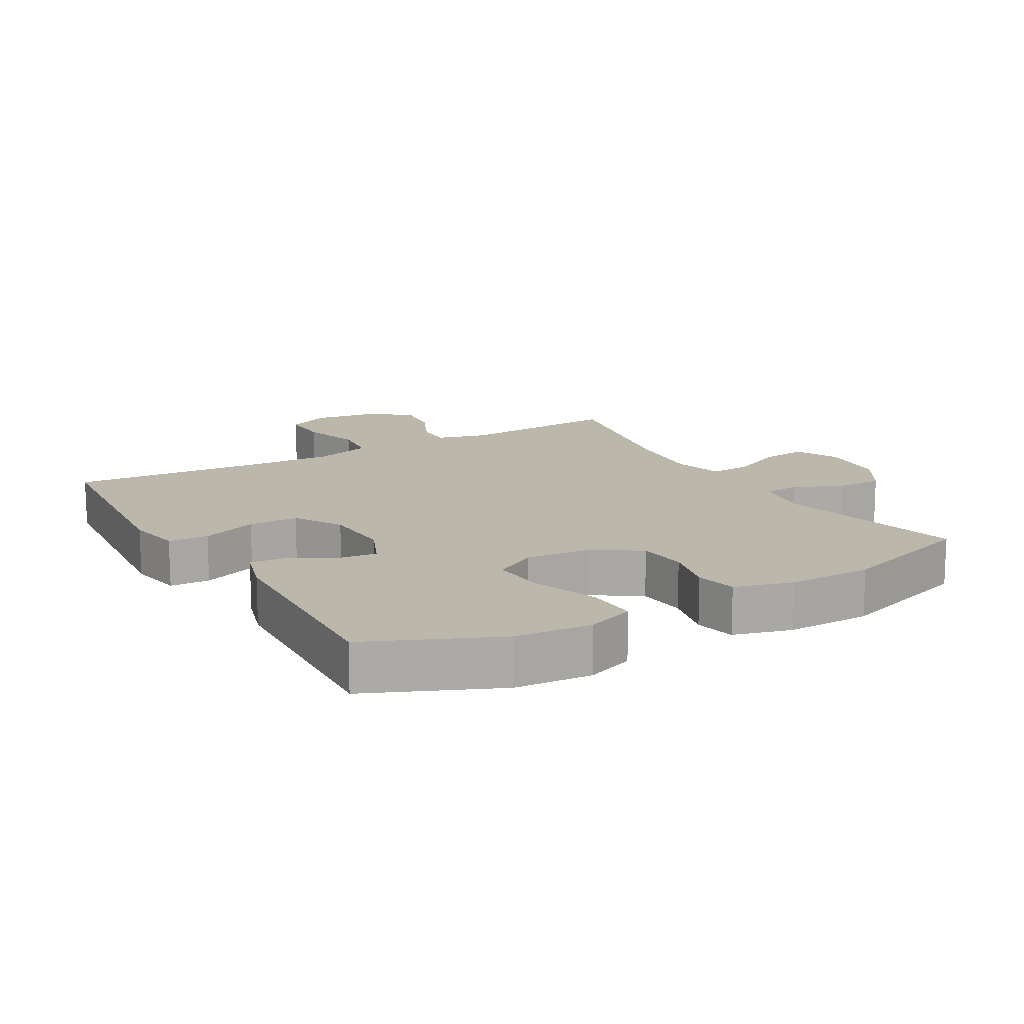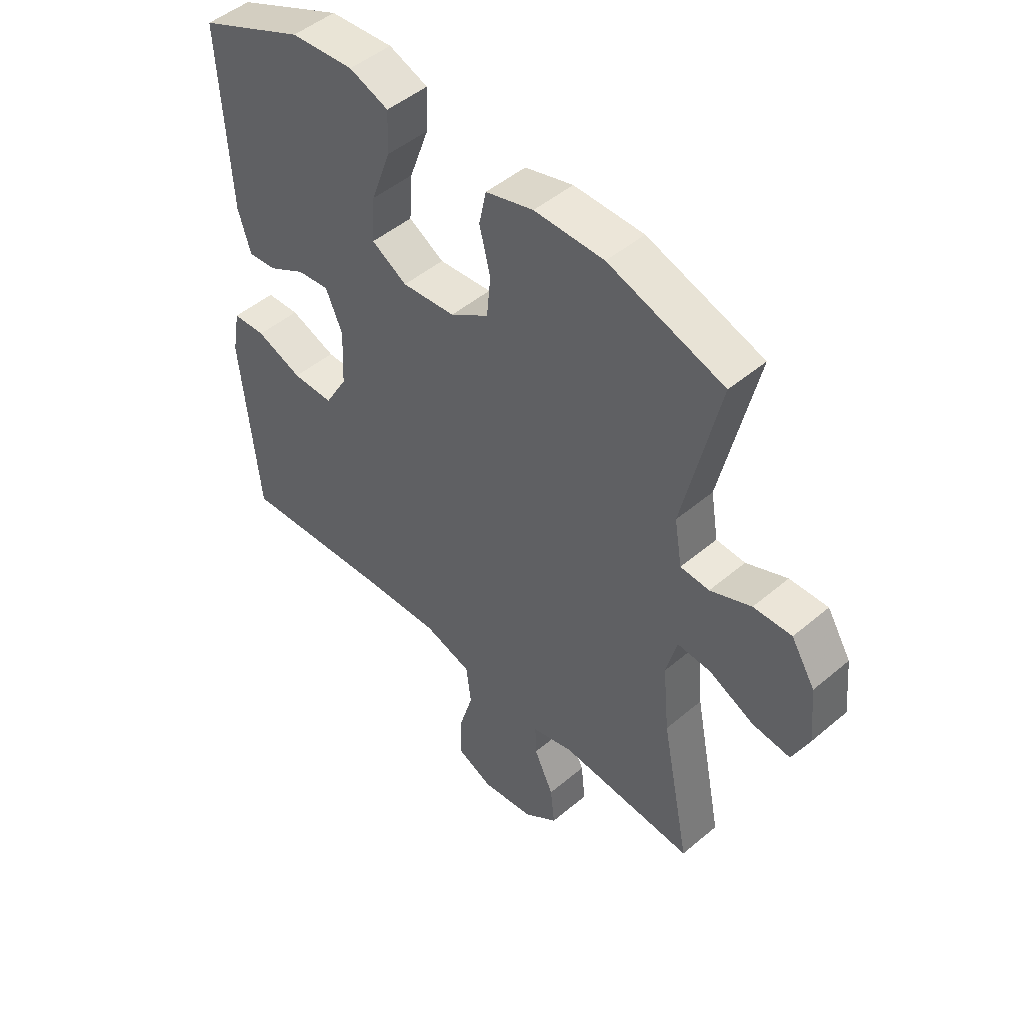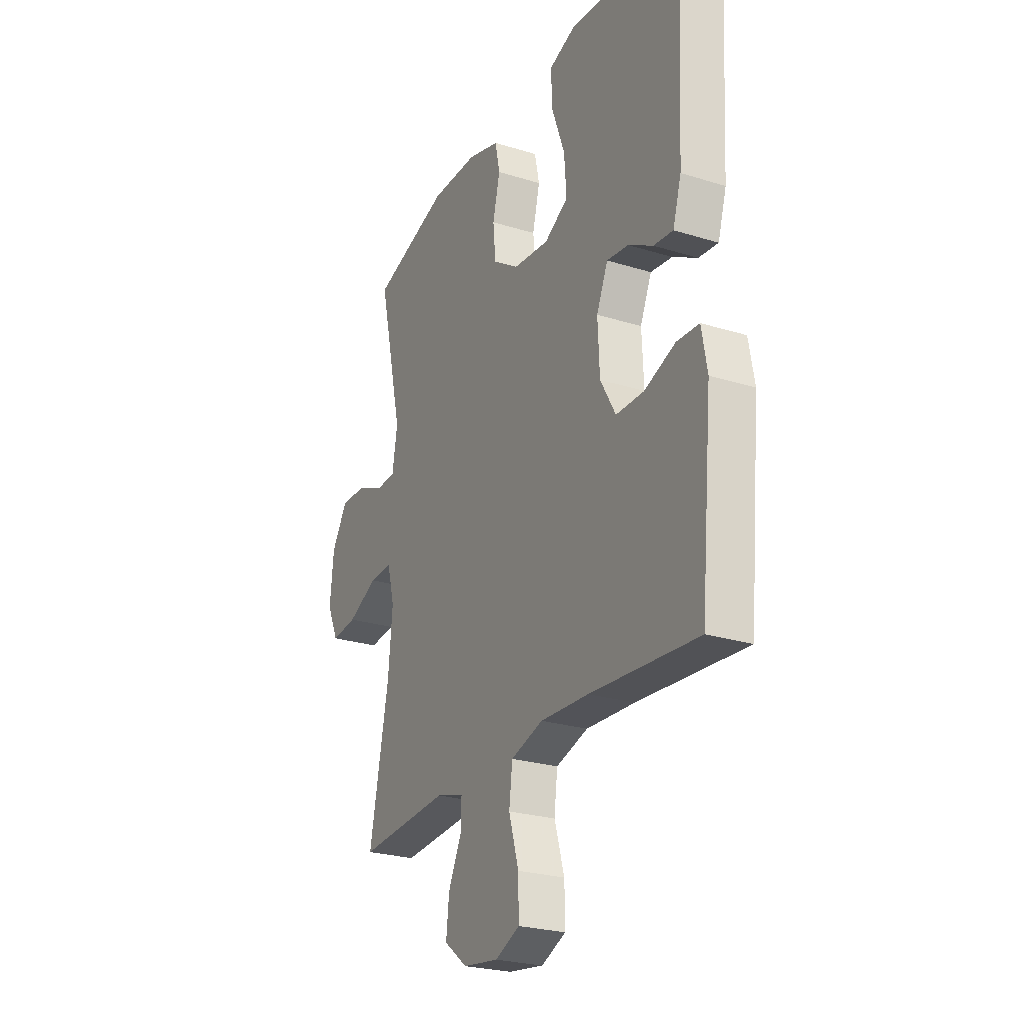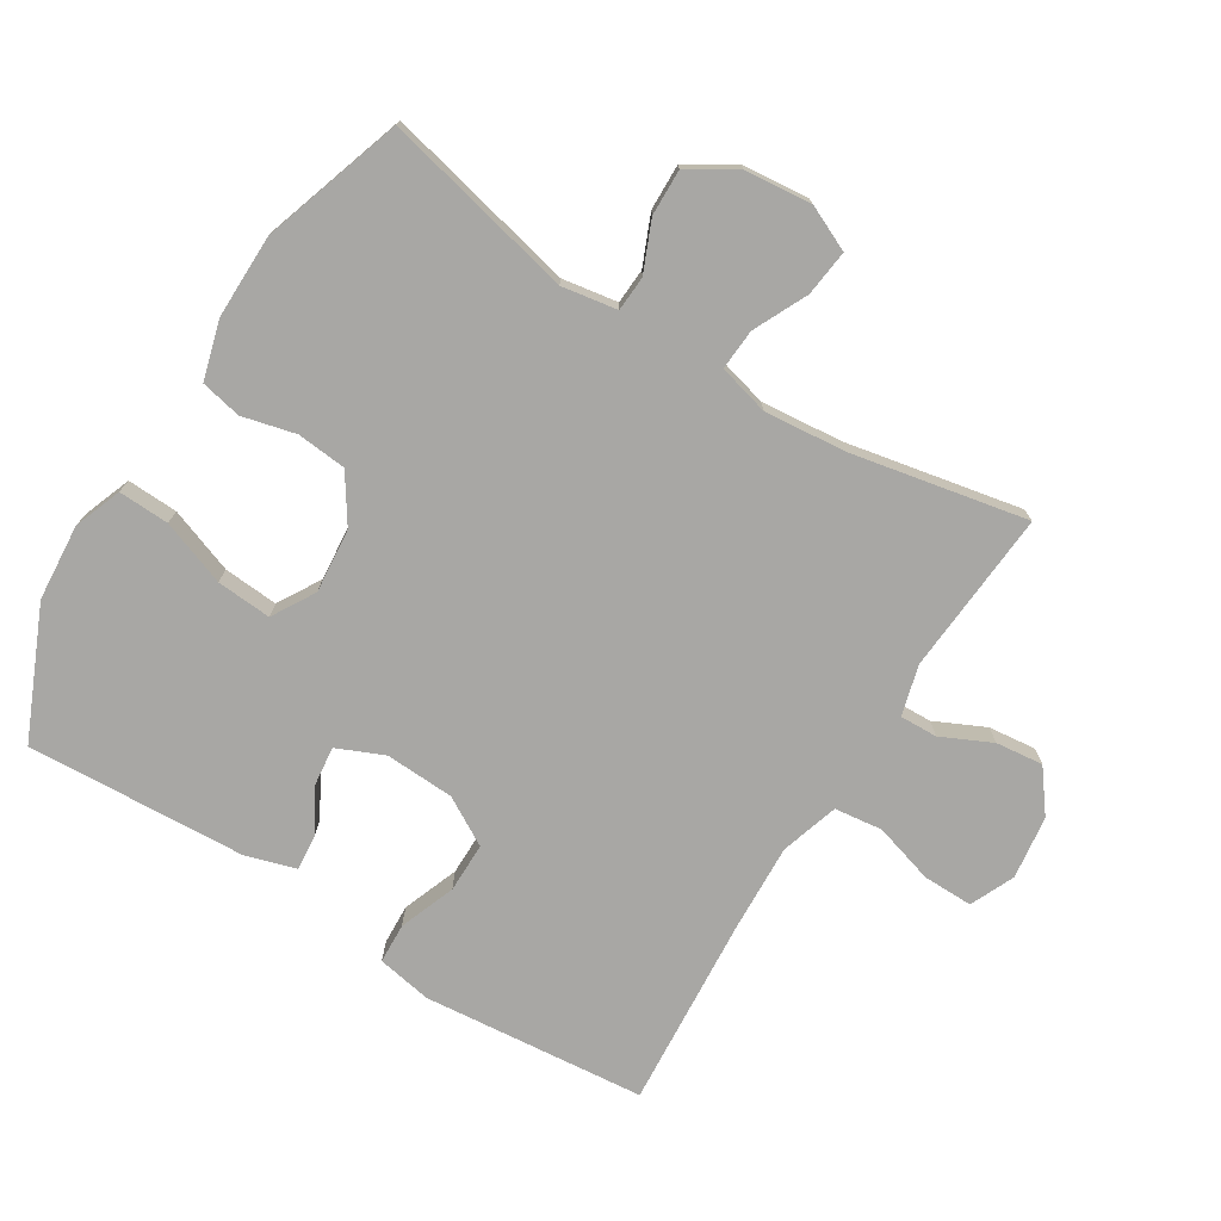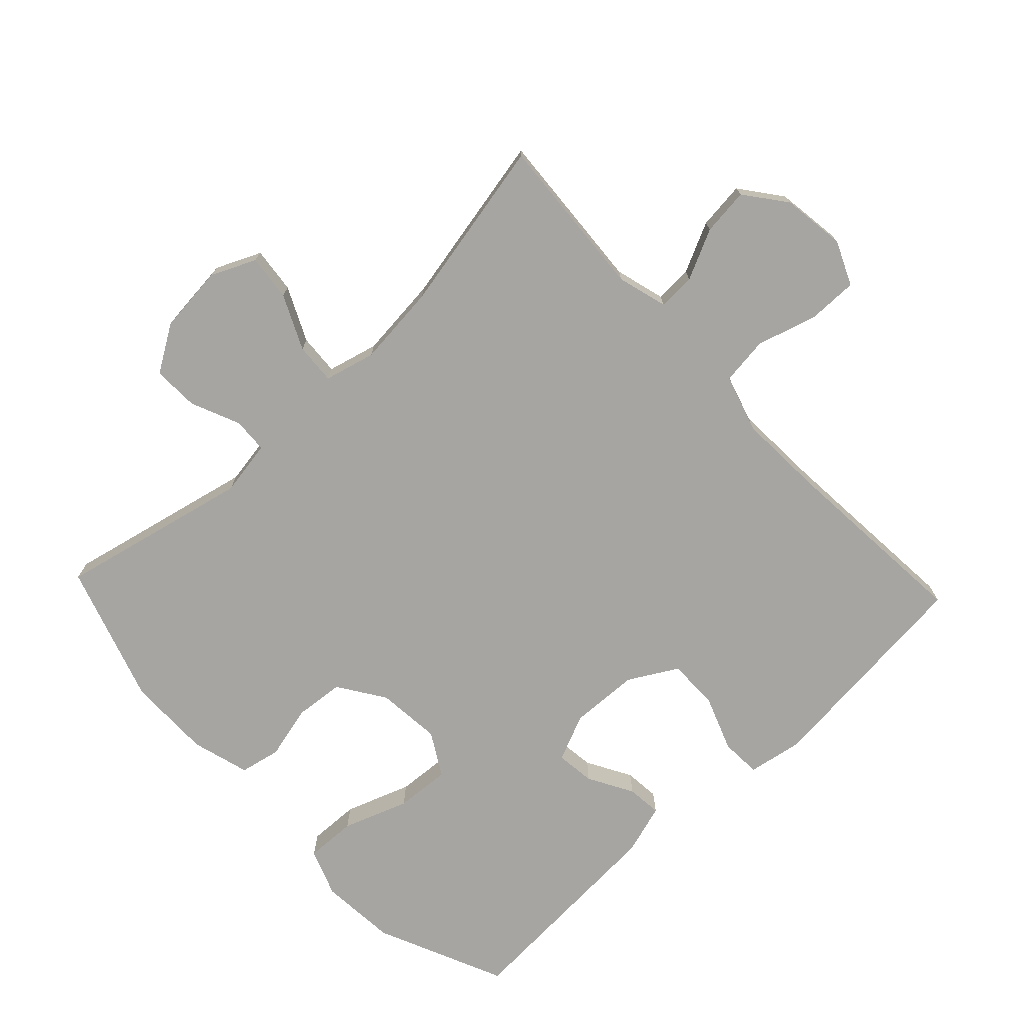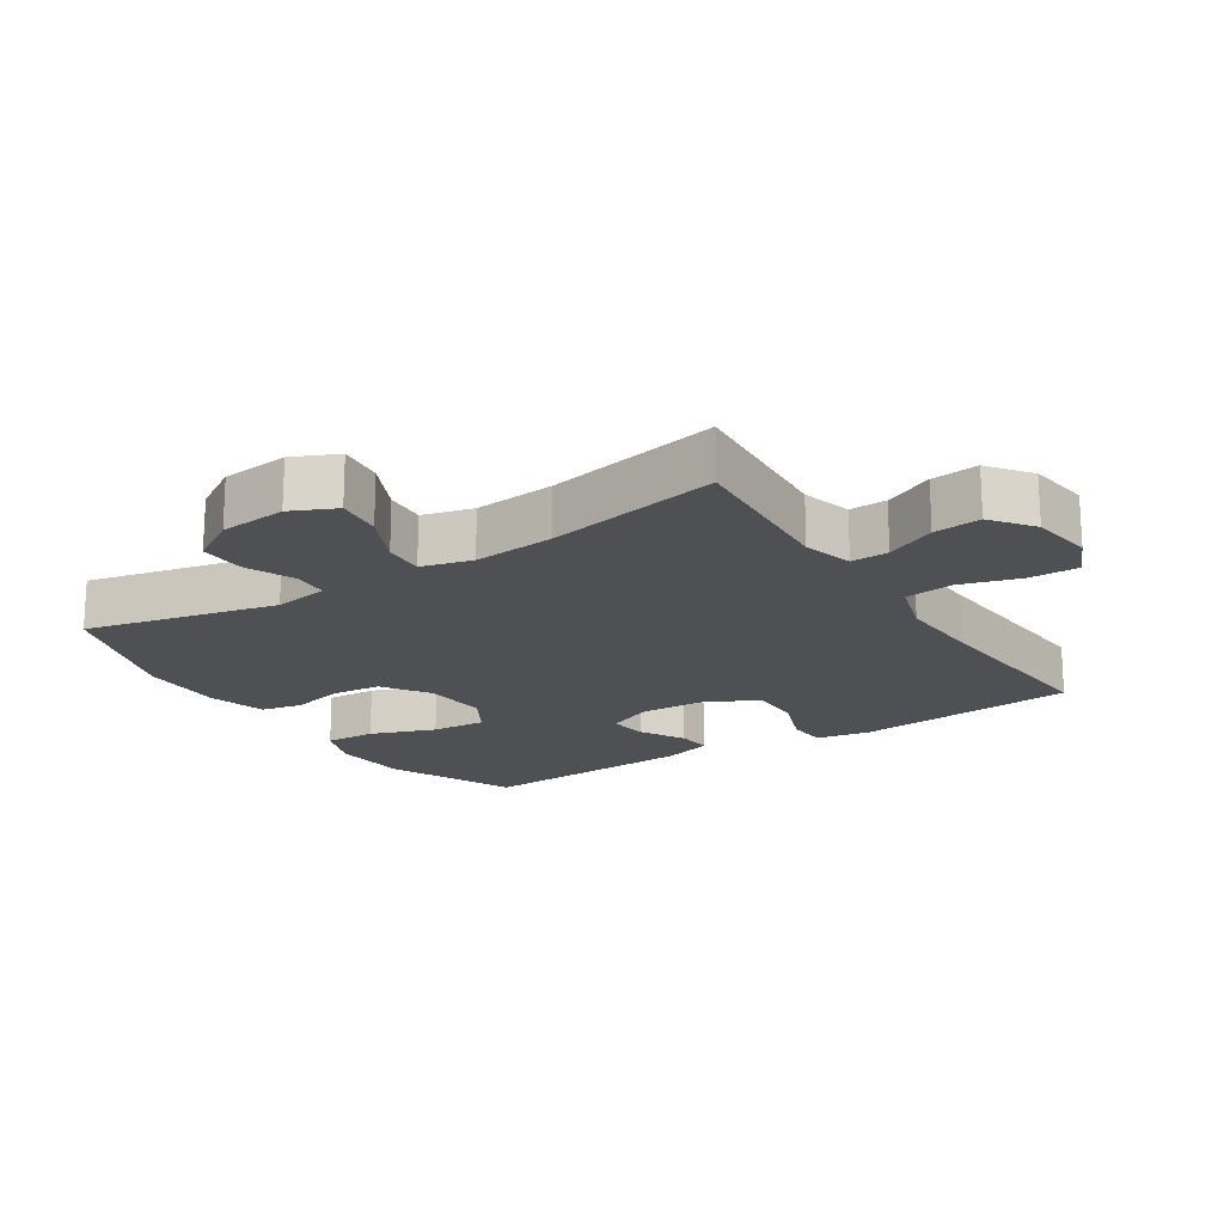
<metadata>
{"format":"obj","ext":"obj","renderer":"f3d","projection":"perspective","resolution":1024,"background":"white","views":[{"elev":14.5,"azim":-30.2,"up":"+Y"},{"elev":48.2,"azim":46.6,"up":"+Z"},{"elev":-25.0,"azim":-116.8,"up":"+Z"},{"elev":-74.6,"azim":58.1,"up":"+Y"},{"elev":-73.9,"azim":133.4,"up":"+Y"},{"elev":-18.7,"azim":122.9,"up":"+Y"}]}
</metadata>
<code>
v 0.5 0.07 -0.5
v 0.251 0.07 -0.482
v 0.175 0.07 -0.503
v 0.177 0.07 -0.56
v 0.213 0.07 -0.636
v 0.221 0.07 -0.708
v 0.158 0.07 -0.756
v 0.062 0.07 -0.769
v -0.005 0.07 -0.739
v -0.004 0.07 -0.663
v 0.023 0.07 -0.572
v 0.014 0.07 -0.499
v -0.074 0.07 -0.472
v -0.206 0.07 -0.478
v -0.5 0.07 -0.5
v -0.532 0.07 -0.162
v -0.517 0.07 -0.079
v -0.456 0.07 -0.076
v -0.371 0.07 -0.108
v -0.295 0.07 -0.108
v -0.253 0.07 -0.035
v -0.248 0.07 0.07
v -0.279 0.07 0.141
v -0.338 0.07 0.134
v -0.406 0.07 0.096
v -0.459 0.07 0.091
v -0.482 0.07 0.167
v -0.5 0.07 0.5
v -0.305 0.07 0.586
v -0.189 0.07 0.595
v -0.117 0.07 0.568
v -0.12 0.07 0.491
v -0.156 0.07 0.392
v -0.162 0.07 0.309
v -0.097 0.07 0.271
v 0.001 0.07 0.28
v 0.072 0.07 0.327
v 0.079 0.07 0.402
v 0.059 0.07 0.483
v 0.072 0.07 0.545
v 0.16 0.07 0.57
v 0.288 0.07 0.569
v 0.5 0.07 0.5
v 0.434 0.07 0.21
v 0.448 0.07 0.126
v 0.501 0.07 0.123
v 0.576 0.07 0.155
v 0.646 0.07 0.157
v 0.69 0.07 0.086
v 0.7 0.07 -0.016
v 0.669 0.07 -0.084
v 0.599 0.07 -0.076
v 0.517 0.07 -0.037
v 0.455 0.07 -0.033
v 0.435 0.07 -0.11
v 0.447 0.07 -0.234
v 0.5 0 -0.5
v 0.251 0 -0.482
v 0.175 0 -0.503
v 0.177 0 -0.56
v 0.213 0 -0.636
v 0.221 0 -0.708
v 0.158 0 -0.756
v 0.062 0 -0.769
v -0.005 0 -0.739
v -0.004 0 -0.663
v 0.023 0 -0.572
v 0.014 0 -0.499
v -0.074 0 -0.472
v -0.206 0 -0.478
v -0.5 0 -0.5
v -0.532 0 -0.162
v -0.517 0 -0.079
v -0.456 0 -0.076
v -0.371 0 -0.108
v -0.295 0 -0.108
v -0.253 0 -0.035
v -0.248 0 0.07
v -0.279 0 0.141
v -0.338 0 0.134
v -0.406 0 0.096
v -0.459 0 0.091
v -0.482 0 0.167
v -0.5 0 0.5
v -0.305 0 0.586
v -0.189 0 0.595
v -0.117 0 0.568
v -0.12 0 0.491
v -0.156 0 0.392
v -0.162 0 0.309
v -0.097 0 0.271
v 0.001 0 0.28
v 0.072 0 0.327
v 0.079 0 0.402
v 0.059 0 0.483
v 0.072 0 0.545
v 0.16 0 0.57
v 0.288 0 0.569
v 0.5 0 0.5
v 0.434 0 0.21
v 0.448 0 0.126
v 0.501 0 0.123
v 0.576 0 0.155
v 0.646 0 0.157
v 0.69 0 0.086
v 0.7 0 -0.016
v 0.669 0 -0.084
v 0.599 0 -0.076
v 0.517 0 -0.037
v 0.455 0 -0.033
v 0.435 0 -0.11
v 0.447 0 -0.234
f 50 51 52 53
f 50 53 54
f 49 50 54
f 46 47 48 49
f 45 46 49 54
f 44 45 54 55
f 42 43 44
f 41 42 44 55
f 38 39 40 41
f 37 38 41 55
f 30 31 32 33
f 30 33 34
f 29 30 34
f 28 29 34
f 27 28 34 35
f 24 25 26 27
f 23 24 27 35
f 16 17 18 19
f 14 15 16 19
f 13 14 19 20
f 12 13 20 21
f 8 9 10 11
f 8 11 12
f 7 8 12
f 4 5 6 7
f 3 4 7 12
f 2 3 12 21
f 56 1 2 21
f 36 37 55 56
f 22 23 35 36
f 21 22 36 56
f 109 108 107 106
f 110 109 106
f 110 106 105
f 105 104 103 102
f 110 105 102 101
f 111 110 101 100
f 100 99 98
f 111 100 98 97
f 97 96 95 94
f 111 97 94 93
f 89 88 87 86
f 90 89 86
f 90 86 85
f 90 85 84
f 91 90 84 83
f 83 82 81 80
f 91 83 80 79
f 75 74 73 72
f 75 72 71 70
f 76 75 70 69
f 77 76 69 68
f 67 66 65 64
f 68 67 64
f 68 64 63
f 63 62 61 60
f 68 63 60 59
f 77 68 59 58
f 77 58 57 112
f 112 111 93 92
f 92 91 79 78
f 112 92 78 77
f 1 57 58 2
f 2 58 59 3
f 3 59 60 4
f 4 60 61 5
f 5 61 62 6
f 6 62 63 7
f 7 63 64 8
f 8 64 65 9
f 9 65 66 10
f 10 66 67 11
f 11 67 68 12
f 12 68 69 13
f 13 69 70 14
f 14 70 71 15
f 15 71 72 16
f 16 72 73 17
f 17 73 74 18
f 18 74 75 19
f 19 75 76 20
f 20 76 77 21
f 21 77 78 22
f 22 78 79 23
f 23 79 80 24
f 24 80 81 25
f 25 81 82 26
f 26 82 83 27
f 27 83 84 28
f 28 84 85 29
f 29 85 86 30
f 30 86 87 31
f 31 87 88 32
f 32 88 89 33
f 33 89 90 34
f 34 90 91 35
f 35 91 92 36
f 36 92 93 37
f 37 93 94 38
f 38 94 95 39
f 39 95 96 40
f 40 96 97 41
f 41 97 98 42
f 42 98 99 43
f 43 99 100 44
f 44 100 101 45
f 45 101 102 46
f 46 102 103 47
f 47 103 104 48
f 48 104 105 49
f 49 105 106 50
f 50 106 107 51
f 51 107 108 52
f 52 108 109 53
f 53 109 110 54
f 54 110 111 55
f 55 111 112 56
f 56 112 57 1

</code>
